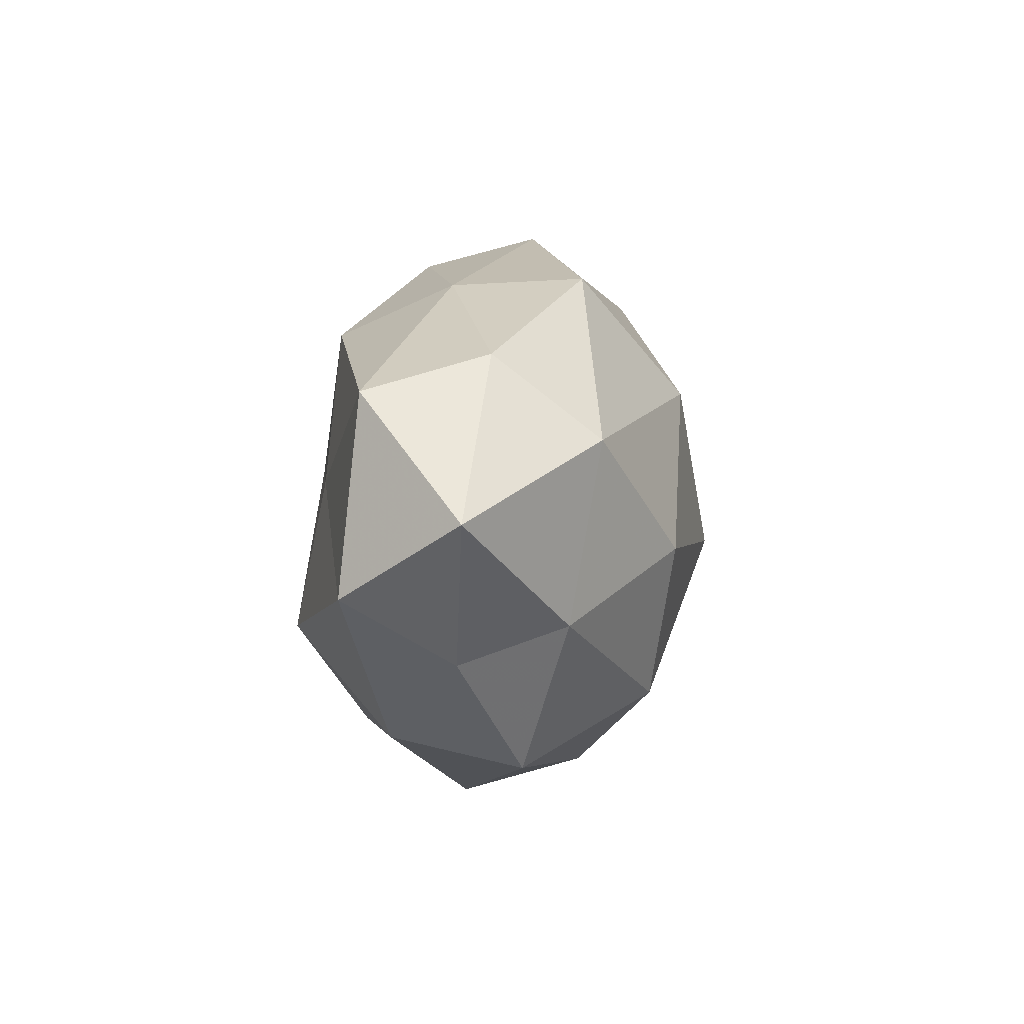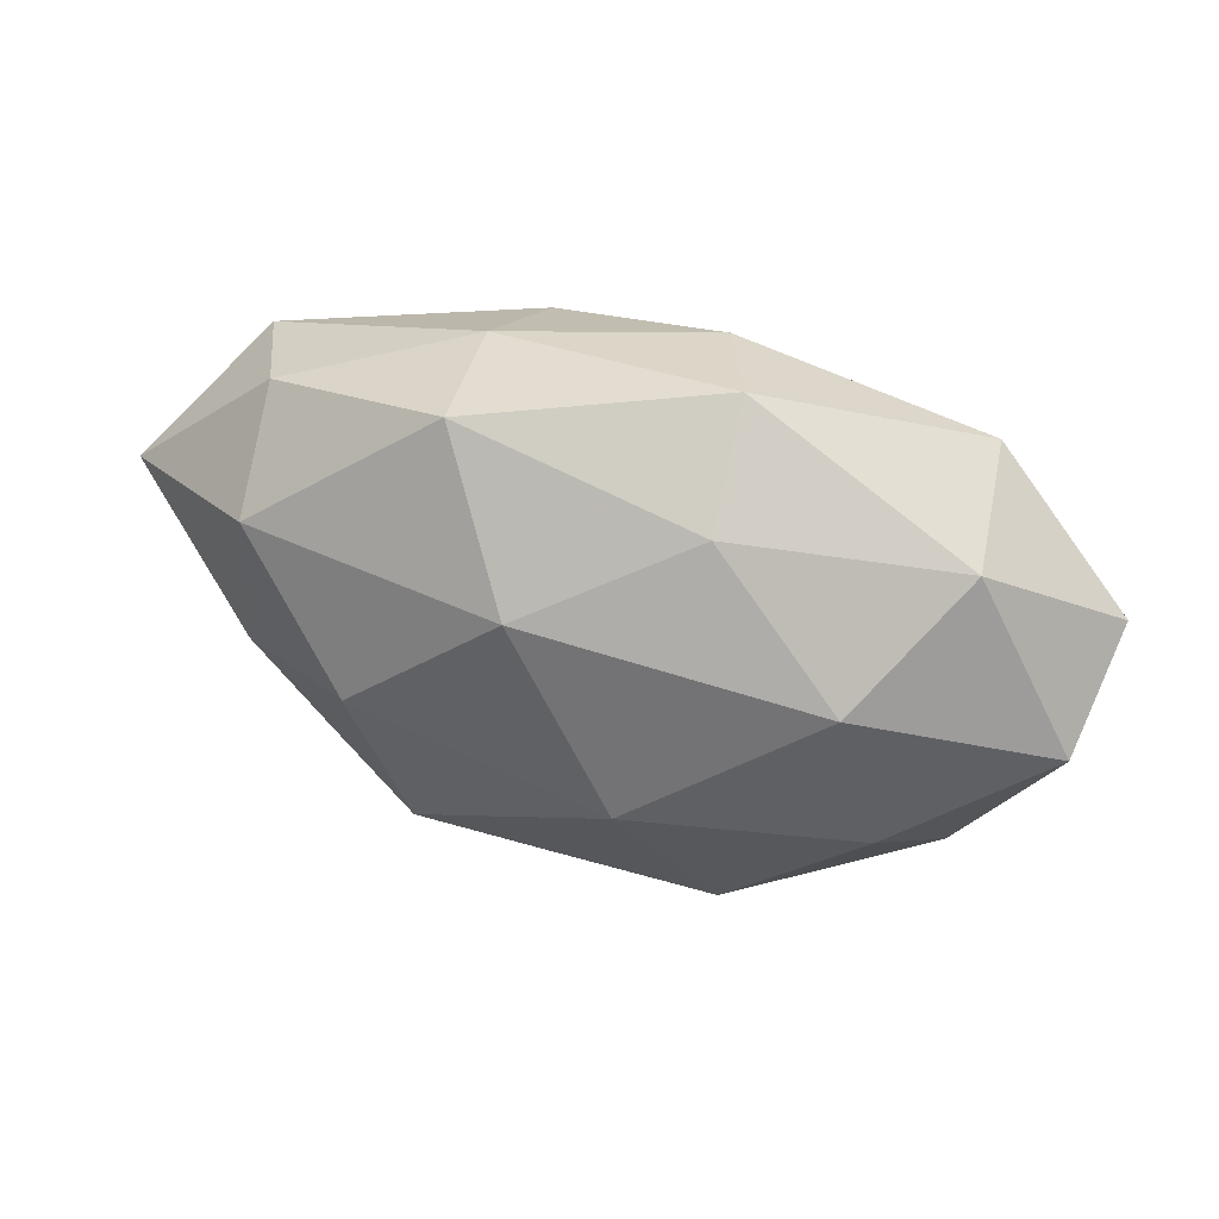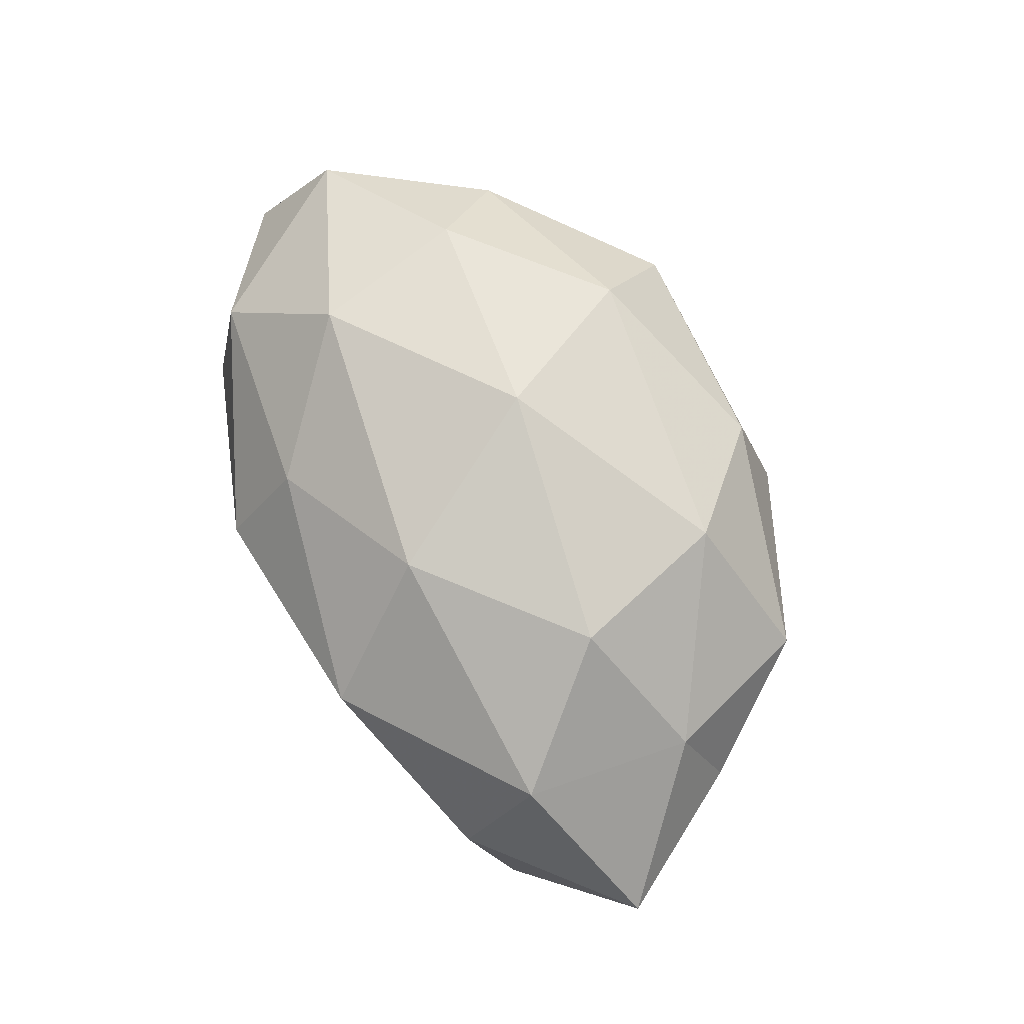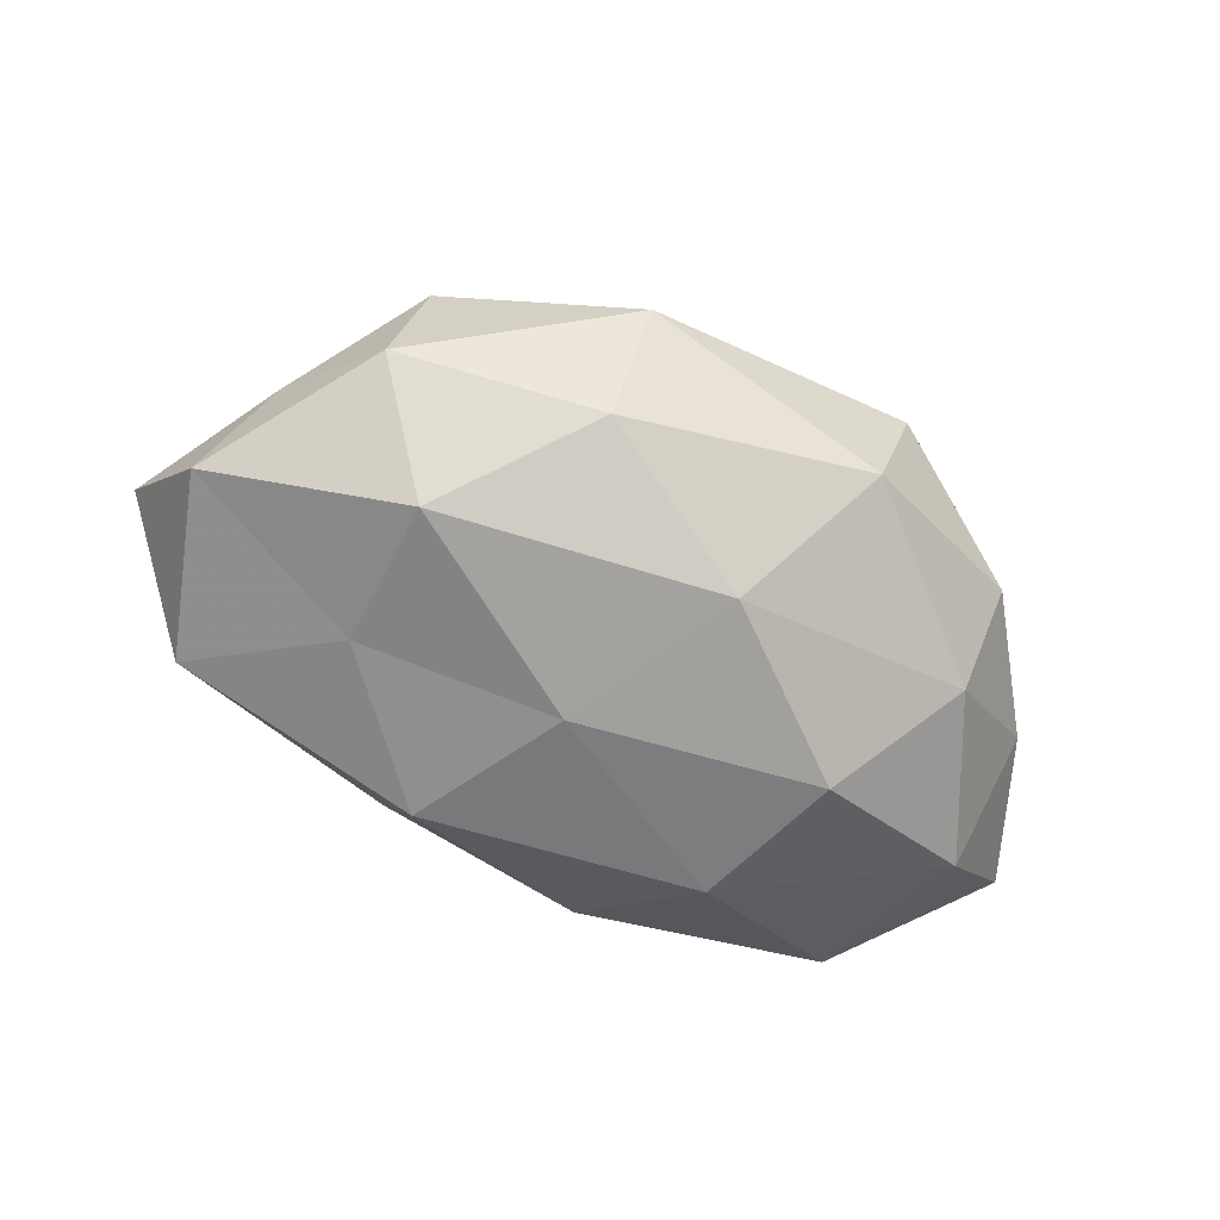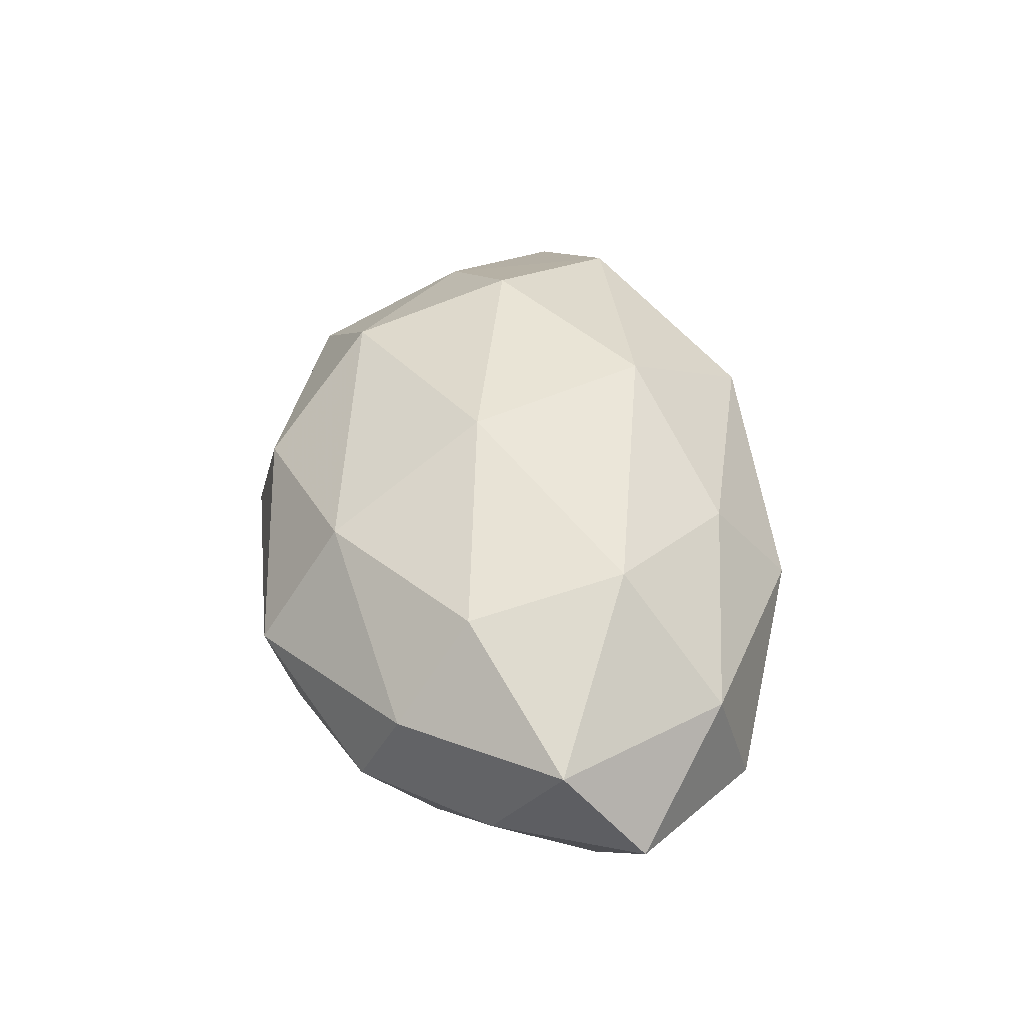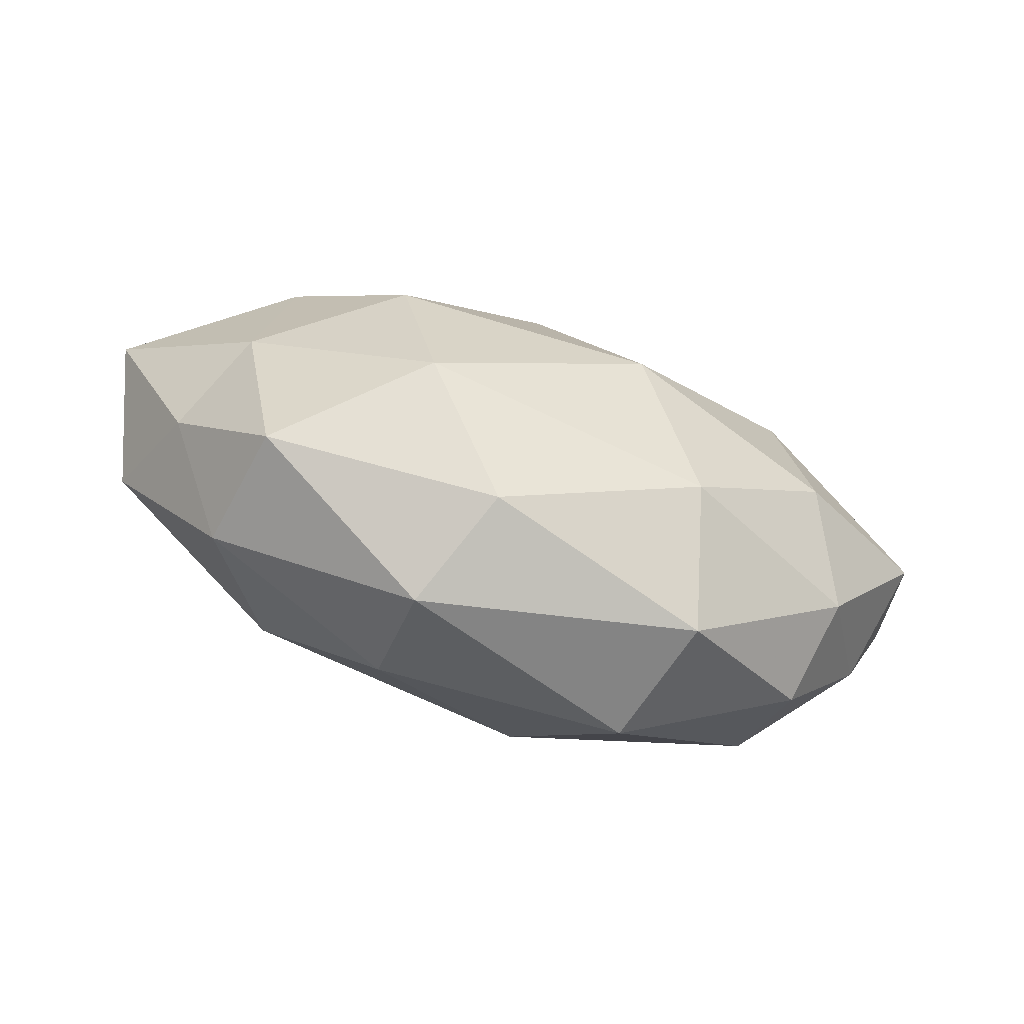
<metadata>
{"format":"obj","ext":"obj","renderer":"f3d","projection":"perspective","resolution":1024,"background":"white","views":[{"elev":10.6,"azim":-82.9,"up":"+Y"},{"elev":43.5,"azim":18.2,"up":"+Y"},{"elev":79.1,"azim":-116.4,"up":"+Z"},{"elev":-70.8,"azim":-23.6,"up":"+Z"},{"elev":45.5,"azim":86.0,"up":"+Z"},{"elev":-74.7,"azim":-19.6,"up":"+Y"}]}
</metadata>
<code>
v 0.03937 0.02772 -0.008518
v -0.01618 0.03243 0.01196
v -0.01749 0.03156 -0.004504
v -0.05931 0.00859 0.002773
v 0.05631 0.01192 -0.002006
v -0.03946 0.01526 0.0166
v 0.03503 -0.008722 0.01942
v 0.007406 -0.005916 0.02741
v 0.04124 0.02294 0.008116
v 0.03716 -0.01365 -0.01627
v 0.03905 -0.02332 -0.004691
v -0.01301 -0.02748 -0.0172
v -0.04686 0.02152 -0.0109
v -0.01903 -0.02085 0.02133
v 0.04636 0.00703 -0.01524
v -0.05325 -0.001681 -0.01243
v 0.007322 -0.01575 -0.02455
v -0.04047 0.02536 0.003582
v -0.006732 -0.03404 0.01096
v -0.03576 -0.02643 0.006716
v -0.005762 0.01654 0.02424
v -0.0285 -0.01101 -0.02304
v -0.02508 -0.0004889 0.02472
v -0.01222 -0.03731 -0.003796
v 0.02588 0.000507 -0.02512
v -0.04781 -0.01046 0.000402
v 0.0414 -0.01818 0.007894
v 0.01798 -0.03228 -0.01337
v 0.008171 0.03218 -0.01176
v 0.02174 -0.0356 0.003543
v 0.0141 0.02599 0.01483
v -0.01524 0.02473 -0.01954
v 0.01355 0.03582 0.00222
v -0.03828 -0.02229 -0.009327
v -0.04222 -0.00664 0.01306
v 0.04959 -0.006903 -0.003551
v -0.02966 0.007864 -0.0188
v -0.004519 0.005018 -0.02442
v 0.05356 0.001671 0.01064
v 0.01744 -0.02521 0.01848
v 0.03046 0.01109 0.02166
v 0.01943 0.01935 -0.02116
f 1 9 5
f 5 15 1
f 13 16 4
f 18 2 3
f 18 6 2
f 18 4 6
f 18 3 13
f 18 13 4
f 14 20 19
f 6 21 2
f 17 12 22
f 14 8 23
f 6 23 21
f 21 23 8
f 24 19 20
f 10 25 15
f 10 17 25
f 4 16 26
f 11 28 10
f 28 17 10
f 28 12 17
f 28 24 12
f 30 19 24
f 11 27 30
f 11 30 28
f 30 24 28
f 2 21 31
f 3 32 13
f 3 29 32
f 2 33 3
f 33 9 1
f 29 33 1
f 3 33 29
f 2 31 33
f 33 31 9
f 34 22 12
f 16 22 34
f 12 24 34
f 24 20 34
f 26 16 34
f 34 20 26
f 4 35 6
f 35 20 14
f 6 35 23
f 23 35 14
f 4 26 35
f 35 26 20
f 11 10 36
f 36 15 5
f 10 15 36
f 11 36 27
f 13 37 16
f 16 37 22
f 13 32 37
f 17 22 38
f 25 17 38
f 38 22 37
f 37 32 38
f 39 5 9
f 27 39 7
f 36 5 39
f 36 39 27
f 40 7 8
f 40 8 14
f 19 40 14
f 27 7 40
f 30 40 19
f 27 40 30
f 41 8 7
f 21 8 41
f 41 9 31
f 31 21 41
f 7 39 41
f 39 9 41
f 15 42 1
f 15 25 42
f 1 42 29
f 32 29 42
f 38 42 25
f 32 42 38

</code>
